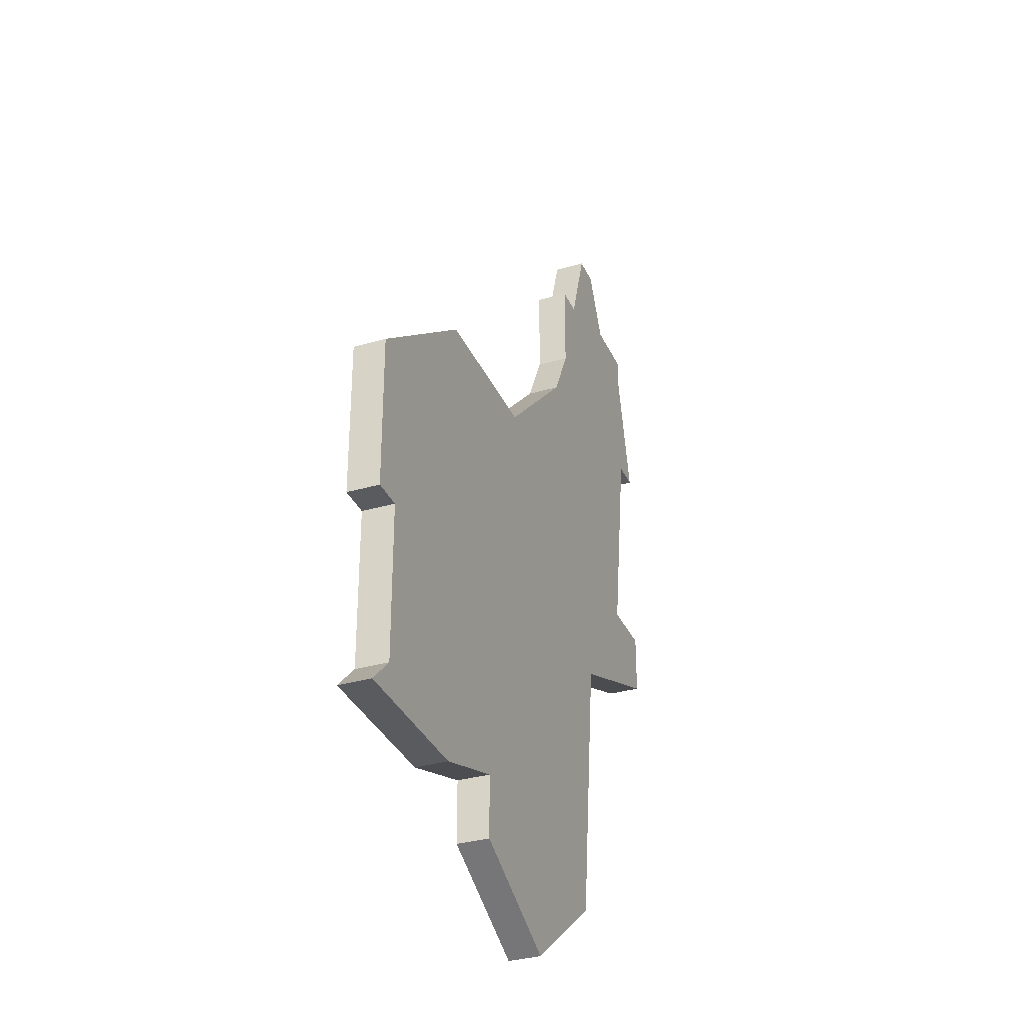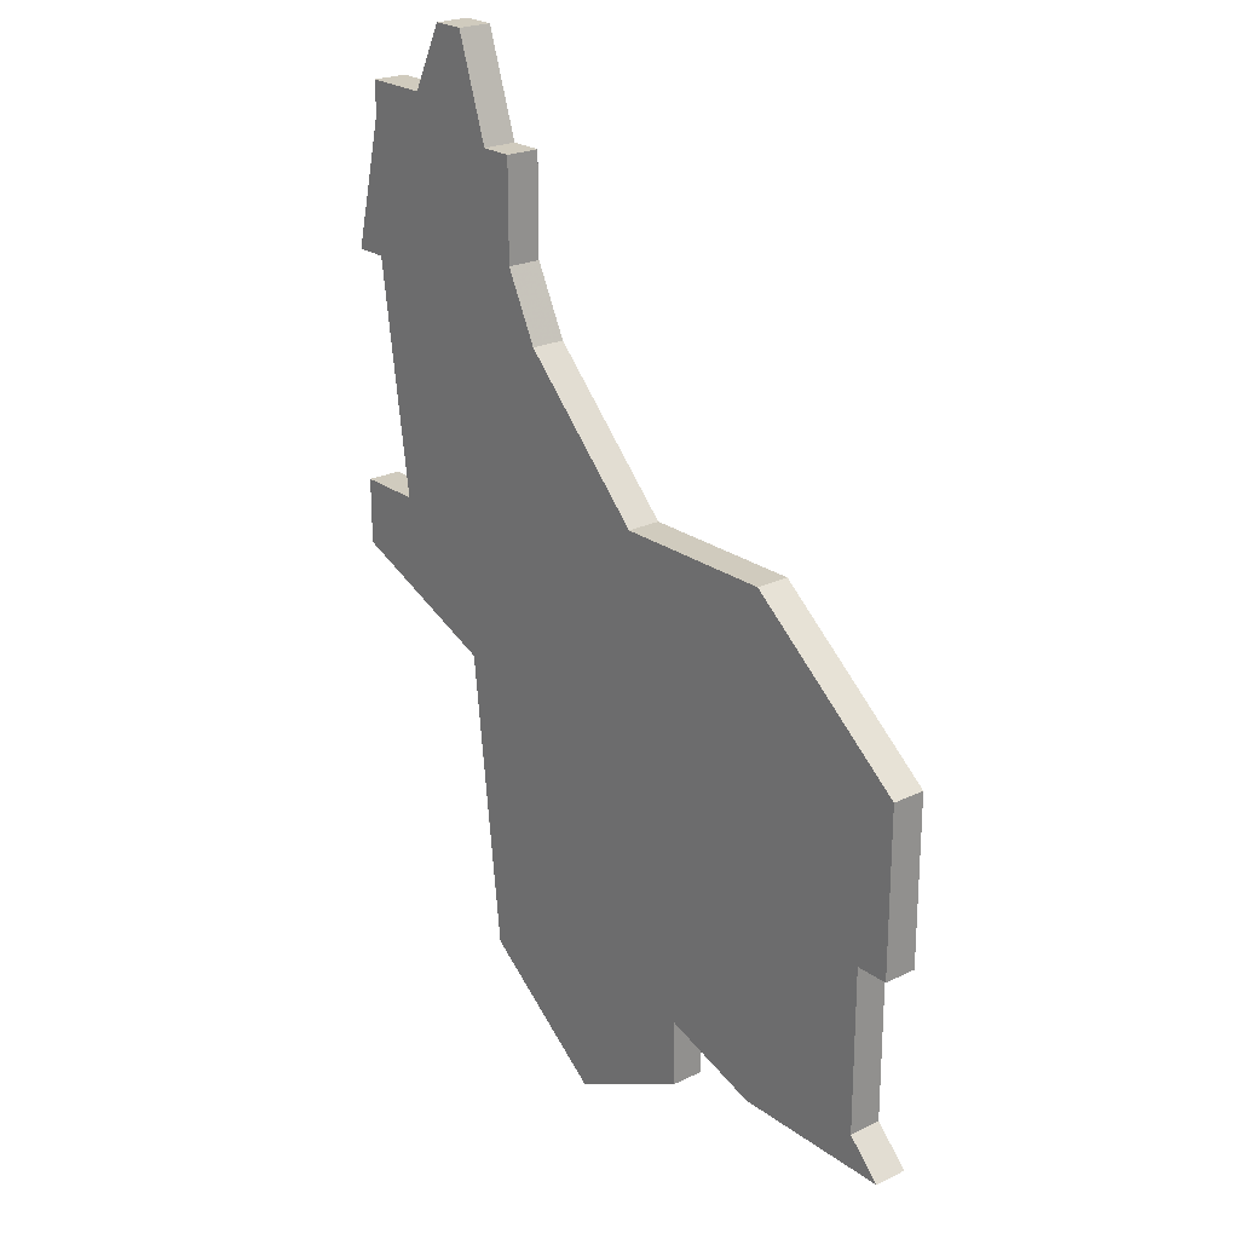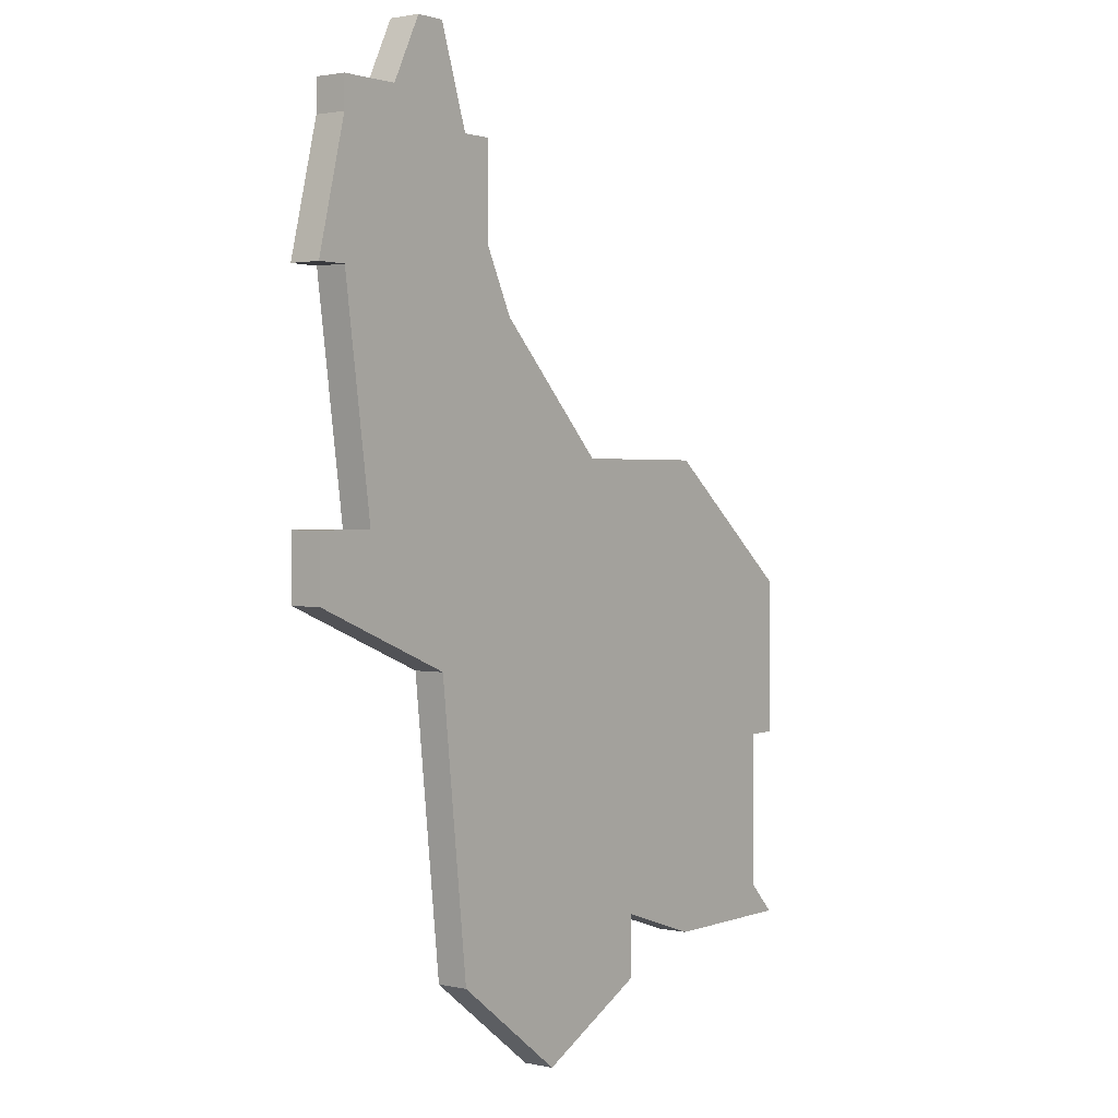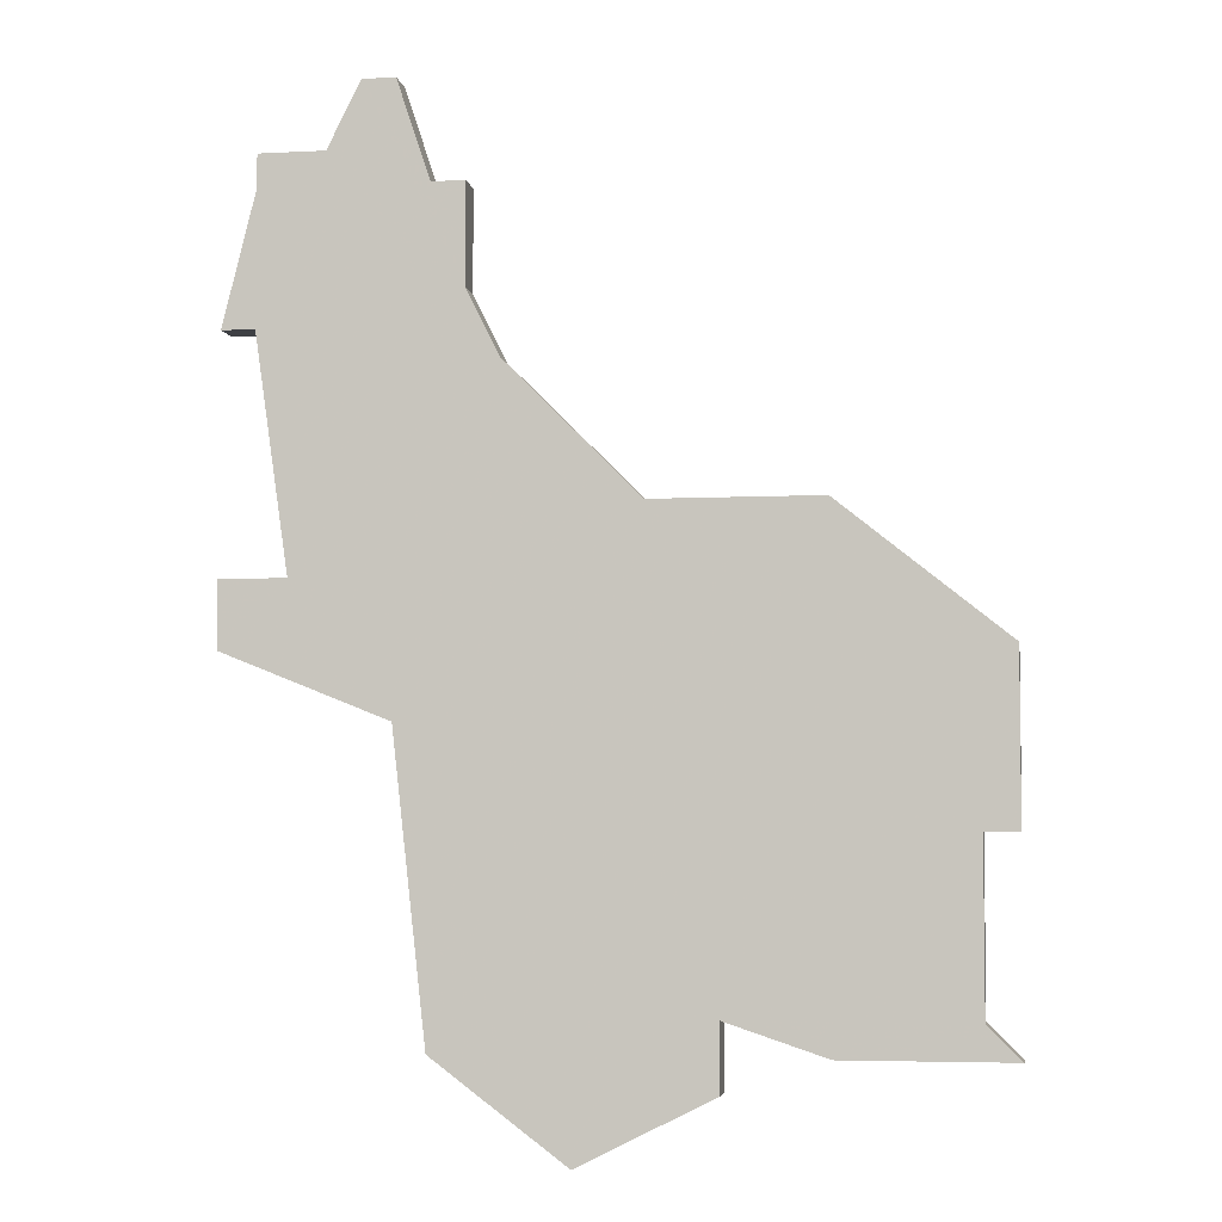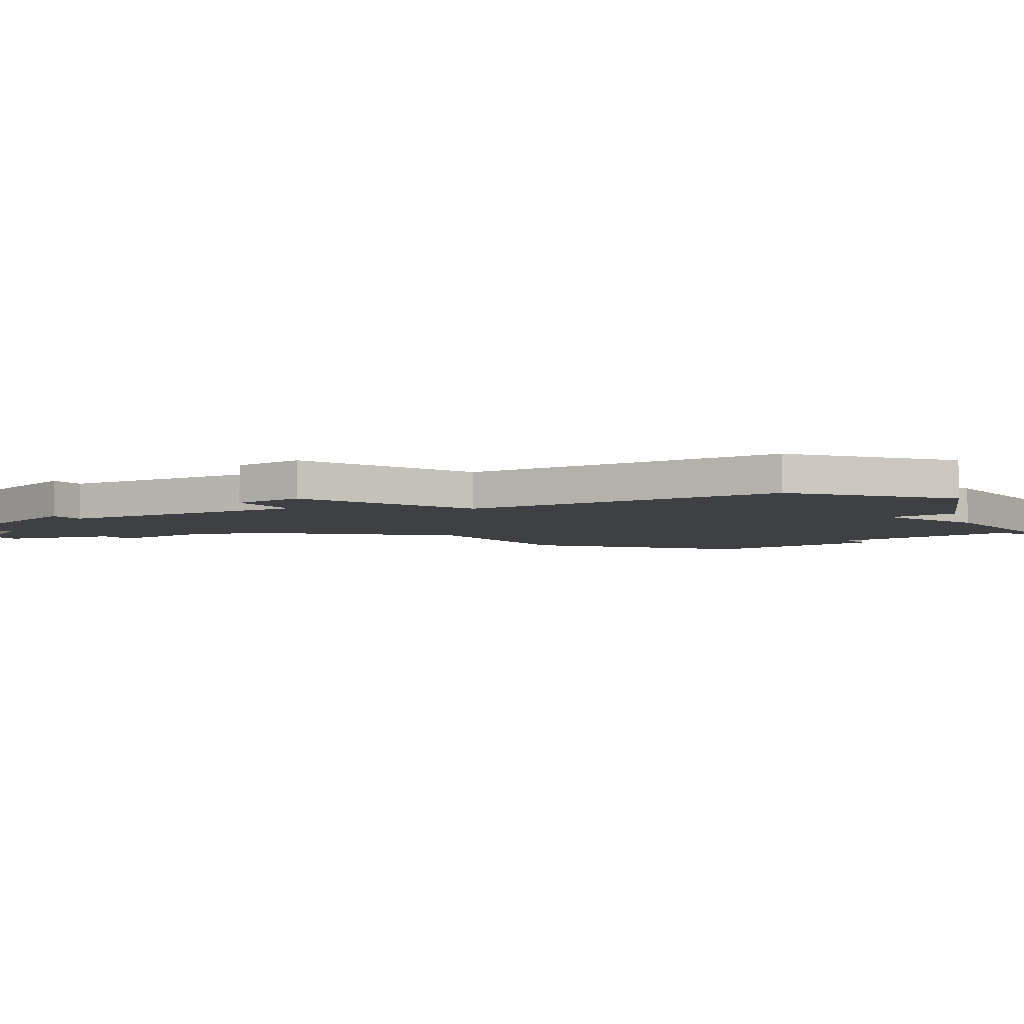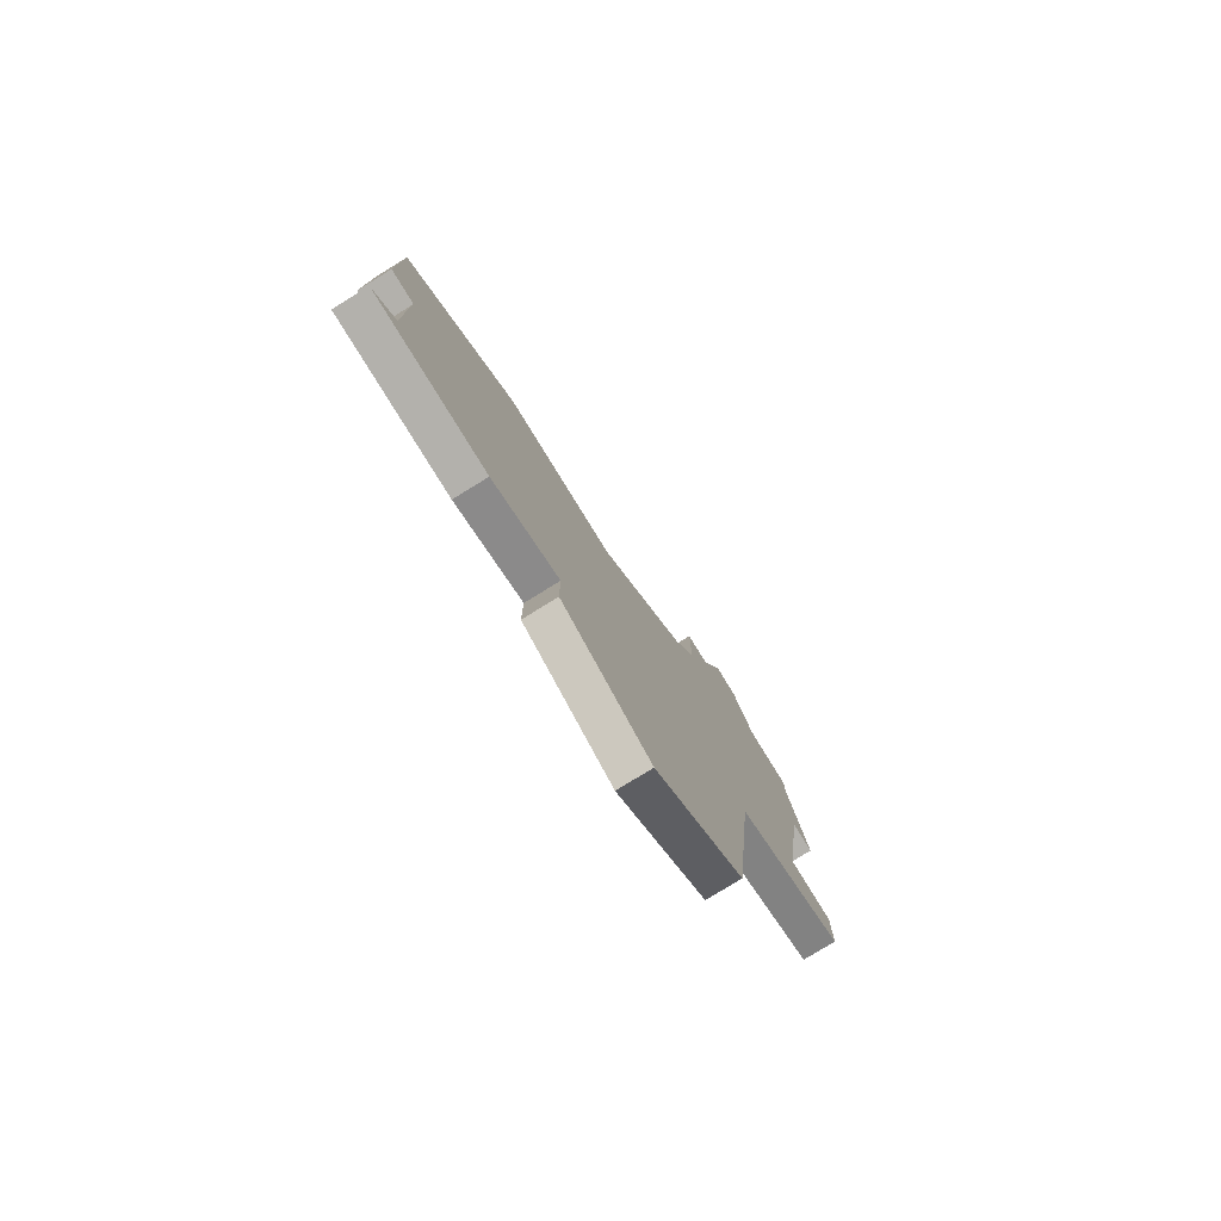
<metadata>
{"format":"obj","ext":"obj","renderer":"f3d","projection":"perspective","resolution":1024,"background":"white","views":[{"elev":-33.5,"azim":111.6,"up":"+Y"},{"elev":23.3,"azim":50.6,"up":"+Y"},{"elev":1.6,"azim":-52.9,"up":"+Y"},{"elev":-4.7,"azim":9.4,"up":"+Y"},{"elev":-5.1,"azim":-54.4,"up":"+Z"},{"elev":-79.1,"azim":121.6,"up":"+Y"}]}
</metadata>
<code>
v 3582 -860 0
v 3581 -864 0
v 3582 -864 0
v 3583 -871 0
v 3581 -871 0
v 3581 -873 0
v 3586 -875 0
v 3587 -884 0
v 3591 -887 0
v 3595 -885 0
v 3595 -883 0
v 3598 -884 0
v 3603 -884 0
v 3602 -883 0
v 3602 -878 0
v 3603 -878 0
v 3603 -873 0
v 3598 -869 0
v 3593 -869 0
v 3589 -865 0
v 3588 -863 0
v 3588 -860 0
v 3587 -860 0
v 3586 -857 0
v 3585 -857 0
v 3584 -859 0
v 3582 -859 0
v 3582 -860 1
v 3581 -864 1
v 3582 -864 1
v 3583 -871 1
v 3581 -871 1
v 3581 -873 1
v 3586 -875 1
v 3587 -884 1
v 3591 -887 1
v 3595 -885 1
v 3595 -883 1
v 3598 -884 1
v 3603 -884 1
v 3602 -883 1
v 3602 -878 1
v 3603 -878 1
v 3603 -873 1
v 3598 -869 1
v 3593 -869 1
v 3589 -865 1
v 3588 -863 1
v 3588 -860 1
v 3587 -860 1
v 3586 -857 1
v 3585 -857 1
v 3584 -859 1
v 3582 -859 1
f 3 2 1
f 6 5 4
f 9 8 7
f 11 10 9
f 13 12 11
f 17 16 15
f 19 18 17
f 23 22 21
f 25 24 23
f 1 27 26
f 4 3 1
f 7 6 4
f 11 9 7
f 14 13 11
f 19 17 15
f 25 23 21
f 4 1 26
f 11 7 4
f 15 14 11
f 26 25 21
f 11 4 26
f 19 15 11
f 26 21 20
f 20 19 11
f 11 26 20
f 28 29 30
f 31 32 33
f 34 35 36
f 36 37 38
f 38 39 40
f 42 43 44
f 44 45 46
f 48 49 50
f 50 51 52
f 53 54 28
f 28 30 31
f 31 33 34
f 34 36 38
f 38 40 41
f 42 44 46
f 48 50 52
f 53 28 31
f 31 34 38
f 38 41 42
f 48 52 53
f 53 31 38
f 38 42 46
f 47 48 53
f 38 46 47
f 47 53 38
f 29 28 2
f 2 28 1
f 30 29 3
f 3 29 2
f 31 30 4
f 4 30 3
f 32 31 5
f 5 31 4
f 33 32 6
f 6 32 5
f 34 33 7
f 7 33 6
f 35 34 8
f 8 34 7
f 36 35 9
f 9 35 8
f 37 36 10
f 10 36 9
f 38 37 11
f 11 37 10
f 39 38 12
f 12 38 11
f 40 39 13
f 13 39 12
f 41 40 14
f 14 40 13
f 42 41 15
f 15 41 14
f 43 42 16
f 16 42 15
f 44 43 17
f 17 43 16
f 45 44 18
f 18 44 17
f 46 45 19
f 19 45 18
f 47 46 20
f 20 46 19
f 48 47 21
f 21 47 20
f 49 48 22
f 22 48 21
f 50 49 23
f 23 49 22
f 51 50 24
f 24 50 23
f 52 51 25
f 25 51 24
f 53 52 26
f 26 52 25
f 28 54 1
f 1 54 27
f 54 53 27
f 27 53 26

</code>
